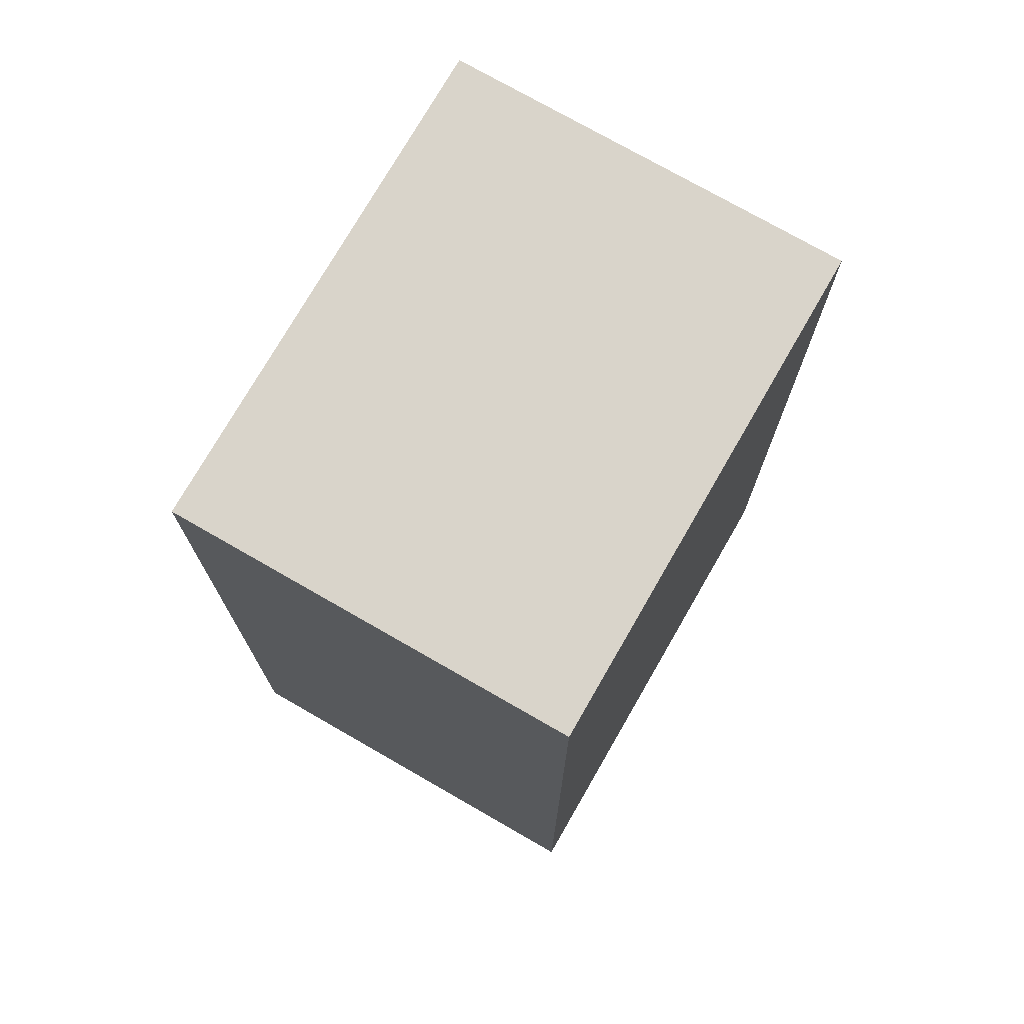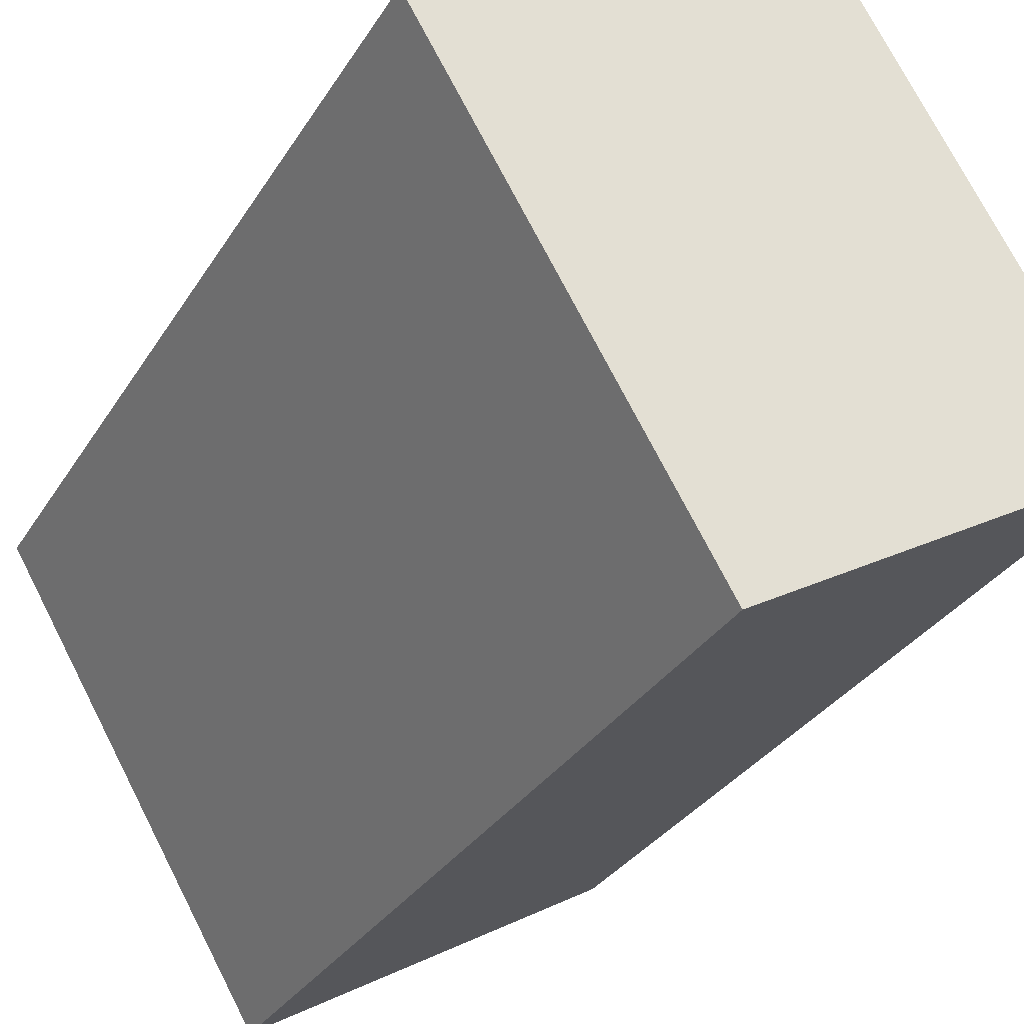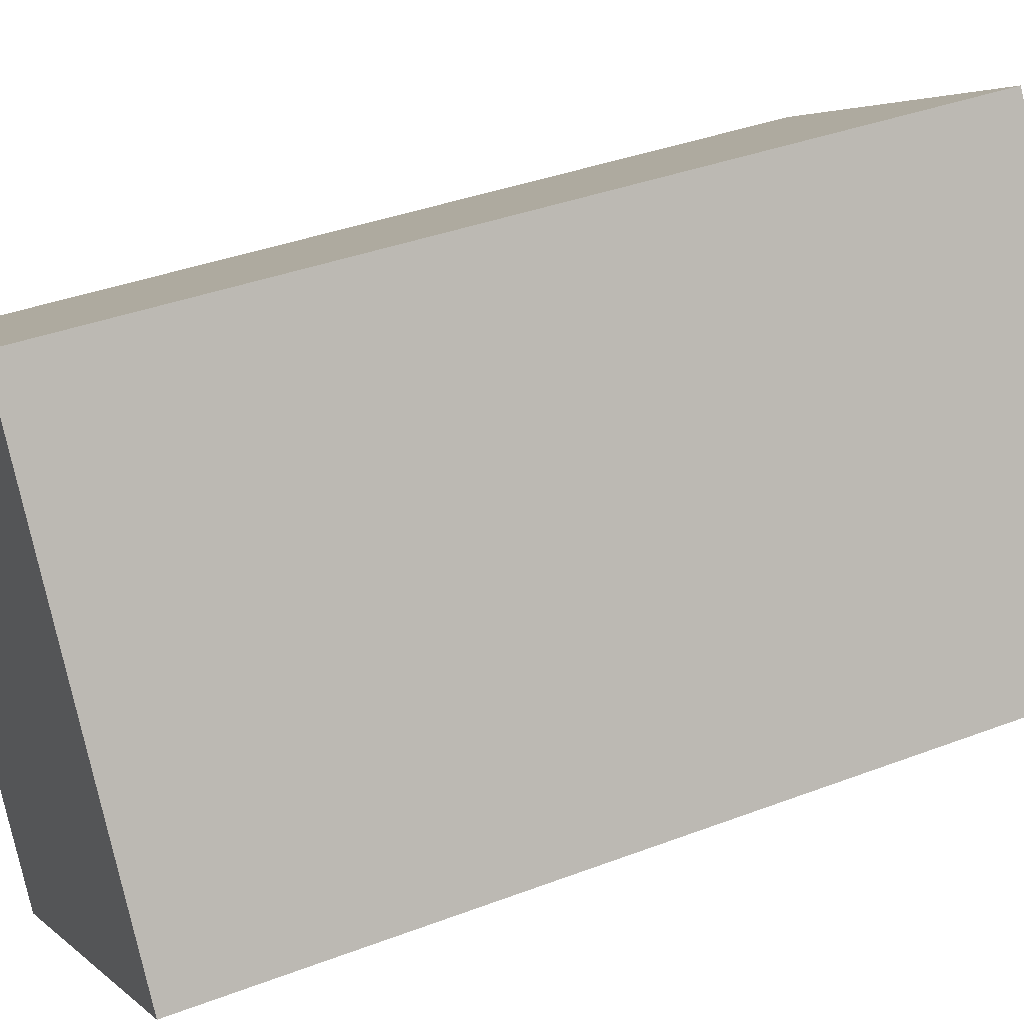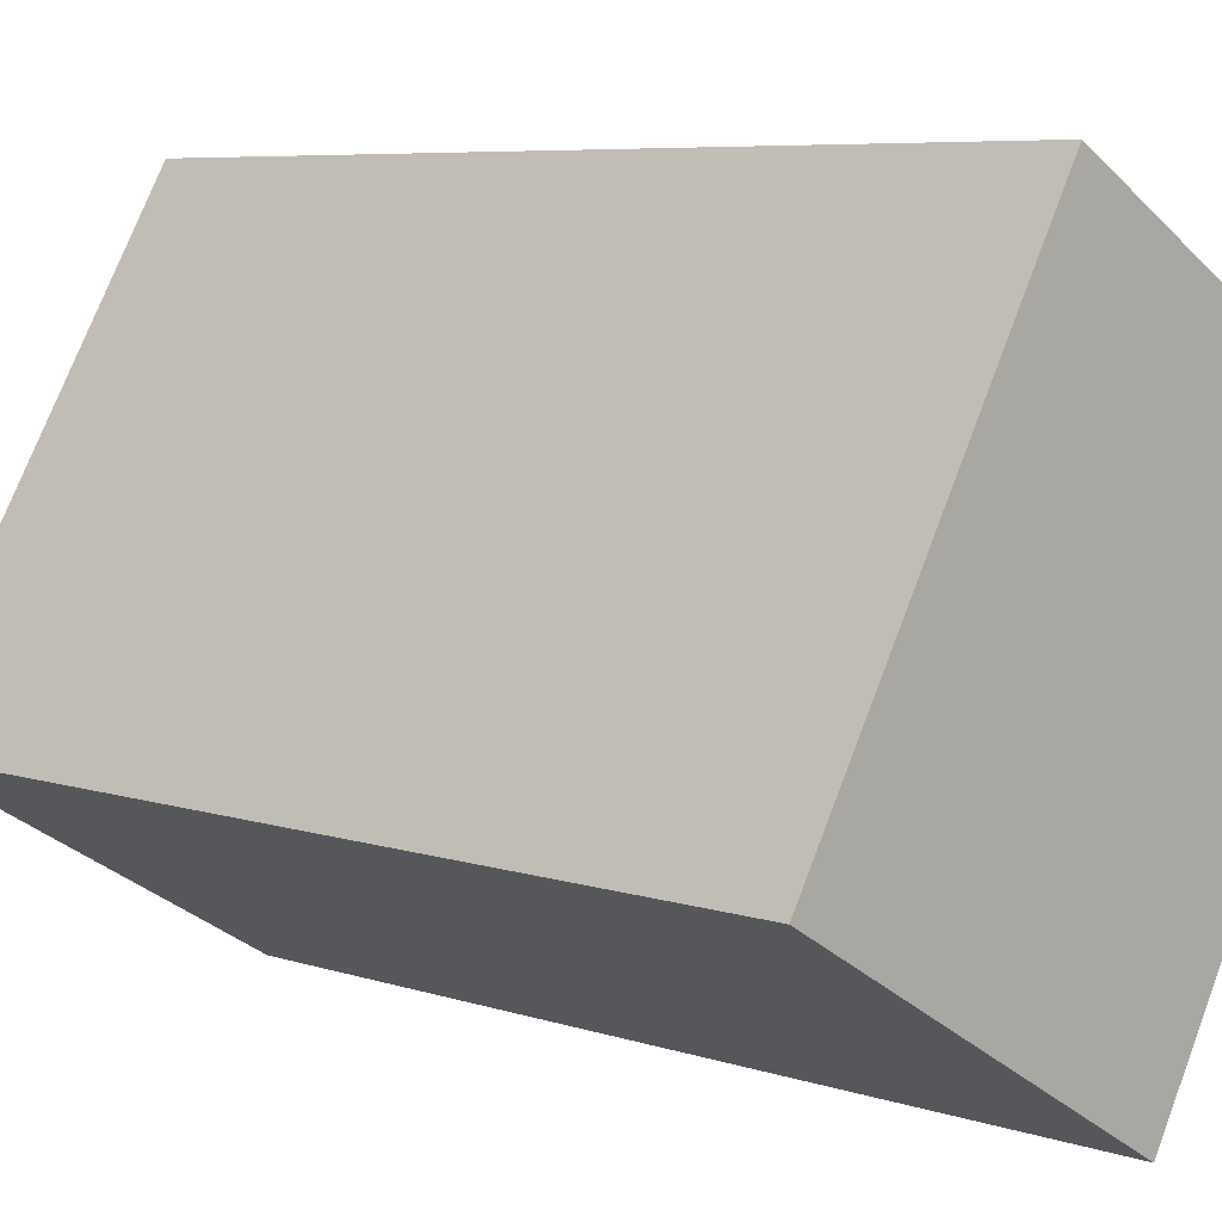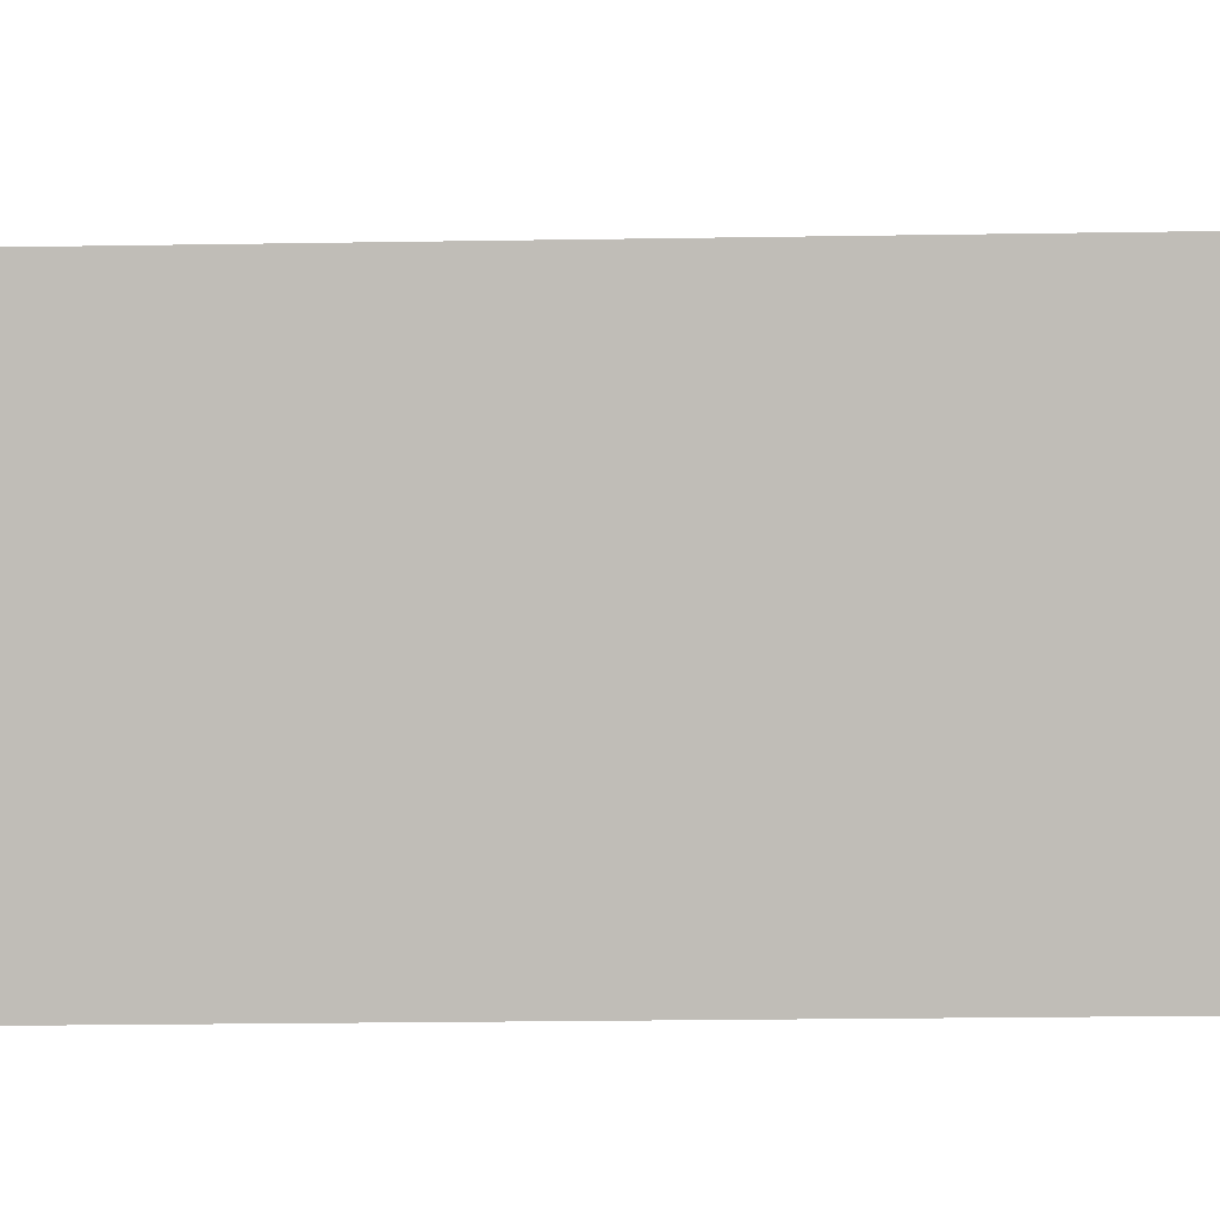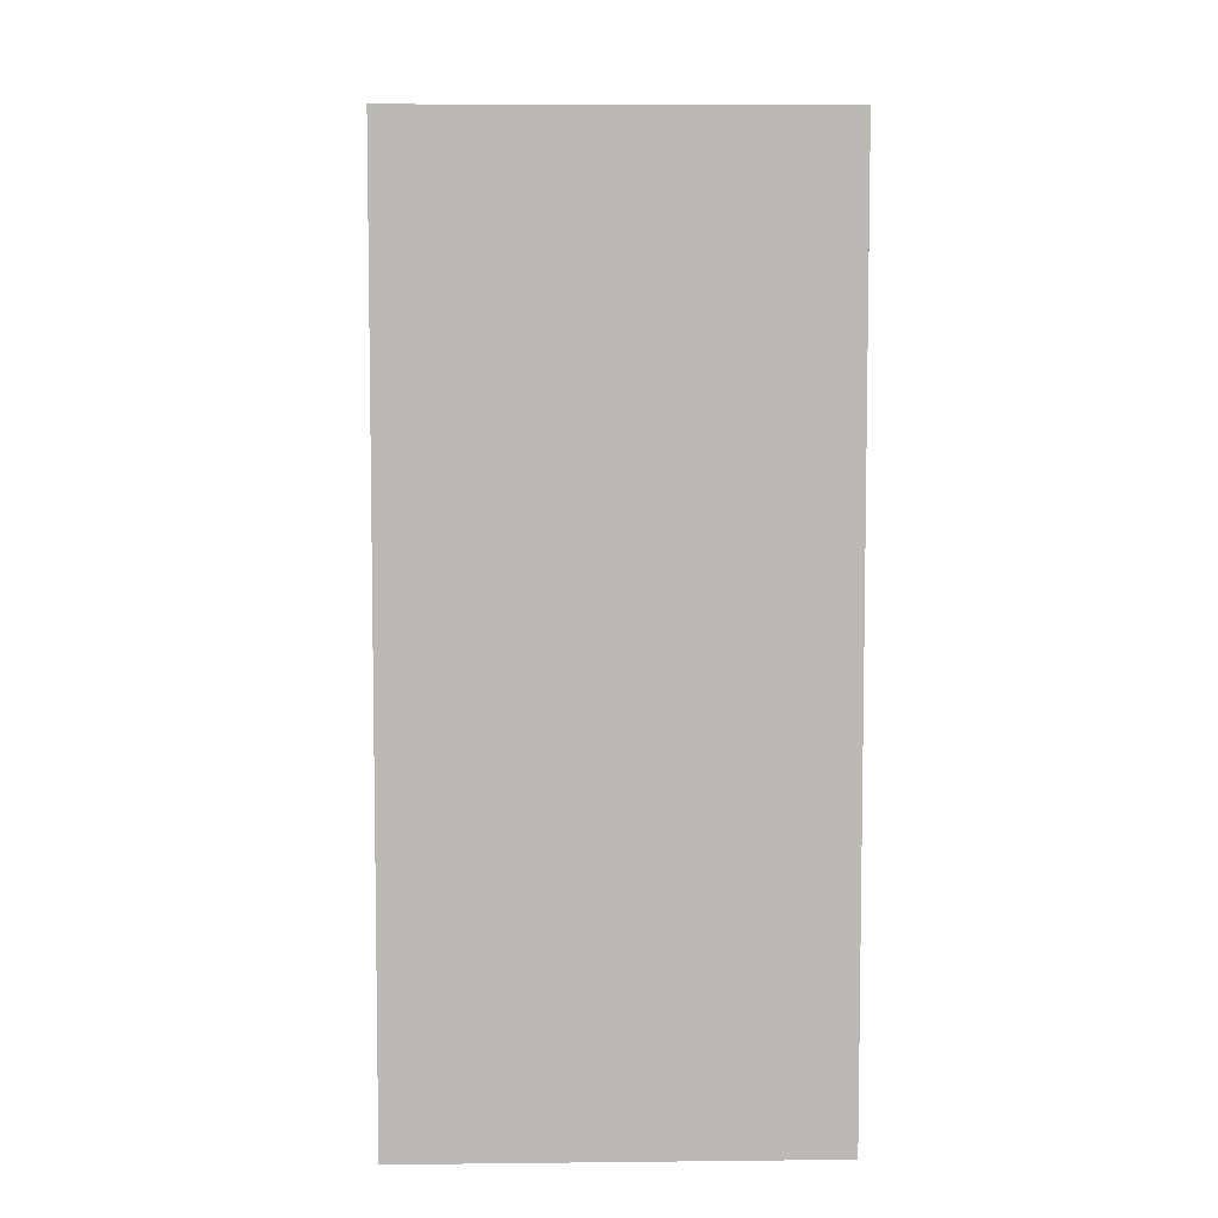
<metadata>
{"format":"obj","ext":"obj","renderer":"f3d","projection":"perspective","resolution":1024,"background":"white","views":[{"elev":74.8,"azim":-0.6,"up":"+Y"},{"elev":-30.7,"azim":-26.1,"up":"+Z"},{"elev":37.2,"azim":63.9,"up":"+Z"},{"elev":6.5,"azim":134.7,"up":"+Z"},{"elev":-26.2,"azim":-88.6,"up":"+Z"},{"elev":7.0,"azim":-32.4,"up":"+Y"}]}
</metadata>
<code>
v  0 6.259 3.833e-16
v  4.318 6.259 -1.648
v  1.831 6.259 -3.112
v  4.065 6.259 -1.218
v  2.486 6.259 1.463
v  2.144 6.259 1.262
v  4.318 1.009e-16 -1.648
v  1.831 1.906e-16 -3.112
v  0 0 0
v  2.486 -8.958e-17 1.463
v  2.144 -7.728e-17 1.262
v  4.065 7.458e-17 -1.218
g defaultobject
f 1 2 3
f 2 1 4
f 4 1 5
f 5 1 6
f 7 3 2
f 3 7 8
f 8 1 3
f 1 8 9
f 9 6 1
f 6 9 5
f 5 9 10
f 10 9 11
f 4 7 2
f 7 4 5
f 7 5 12
f 12 5 10
f 12 8 7
f 8 12 9
f 9 12 10
f 9 10 11

</code>
